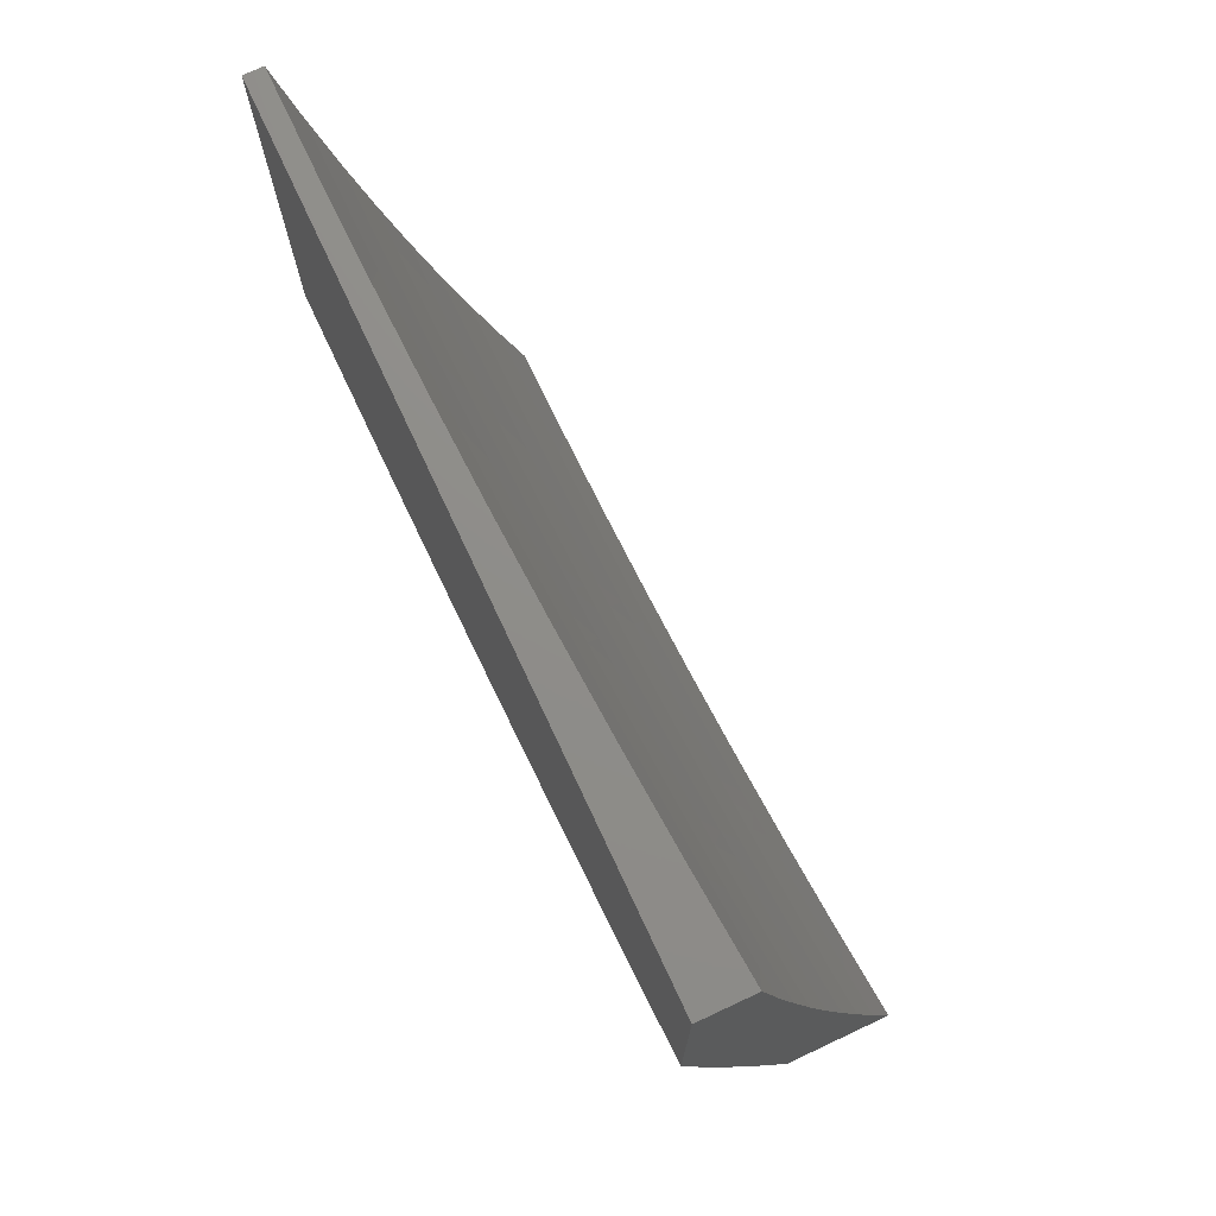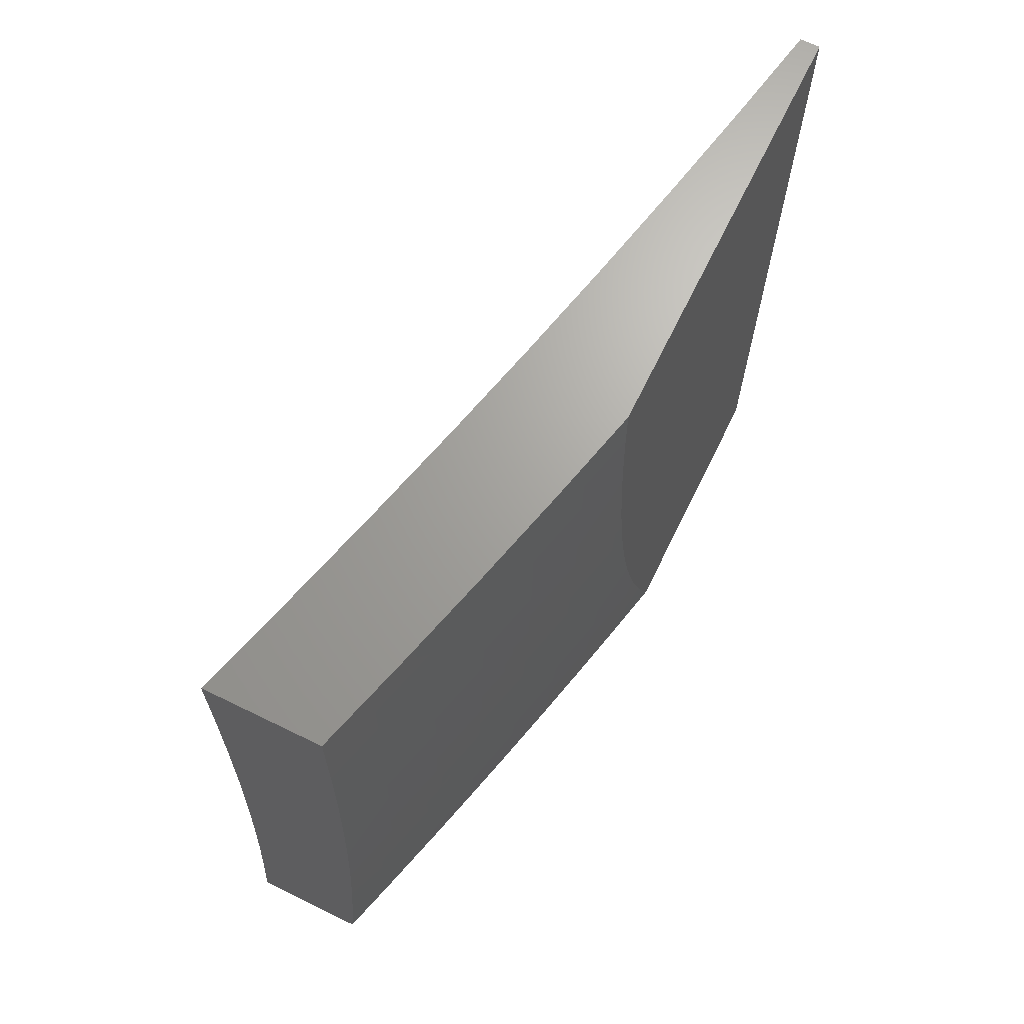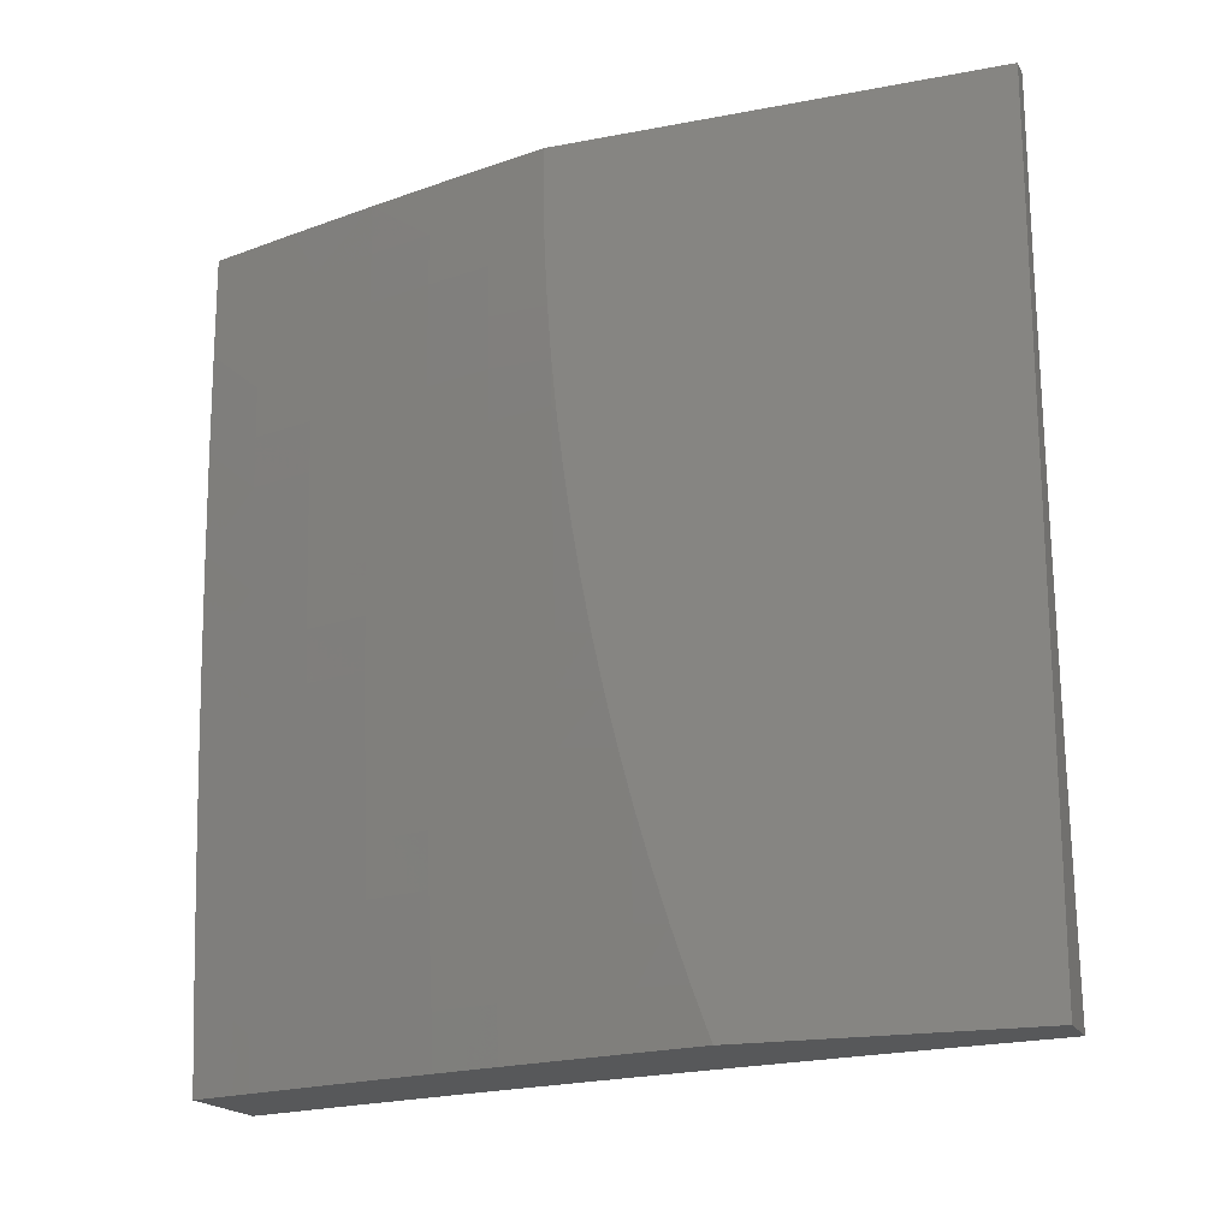
<metadata>
{"format":"stl","ext":"stl","renderer":"f3d","projection":"perspective","resolution":1024,"background":"white","views":[{"elev":73.8,"azim":154.9,"up":"+Y"},{"elev":67.7,"azim":26.1,"up":"+Z"},{"elev":-18.5,"azim":110.0,"up":"+Z"}]}
</metadata>
<code>
# stl→obj: 328 verts, 652 faces
v 10.84 -3 -0.8752
v 10.83 -3 -1
v 10.86 -2.92 -0.9367
v 10.86 -2.919 -1
v 10.88 -2.837 -1
v 10.88 -2.837 -0.9367
v 10.9 -2.755 -1
v 10.91 -2.755 -0.9367
v 10.92 -2.674 -1
v 10.93 -2.673 -0.9367
v 10.94 -2.592 -1
v 10.95 -2.591 -0.9367
v 10.96 -2.509 -1
v 10.97 -2.51 -0.9367
v 10.98 -2.427 -1
v 10.99 -2.428 -0.9367
v 11 -2.367 -0.9401
v 11 -2.388 -0.8797
v 11 -2.345 -1
v 10.99 -2.429 -0.8734
v 11 -2.407 -0.8189
v 11 -2.43 -0.8103
v 11 -2.425 -0.7575
v 11 -2.431 -0.7473
v 11 -2.442 -0.6958
v 10.98 -2.513 -0.7473
v 10.98 -2.514 -0.6844
v 10.96 -2.595 -0.7473
v 10.96 -2.595 -0.6844
v 10.94 -2.677 -0.7473
v 10.94 -2.677 -0.6844
v 10.92 -2.759 -0.7473
v 10.92 -2.76 -0.6844
v 10.9 -2.841 -0.7473
v 10.9 -2.842 -0.6844
v 10.88 -2.924 -0.6844
v 10.88 -2.925 -0.6216
v 10.86 -3 -0.6255
v 10.88 -2.926 -0.5589
v 10.86 -3 -0.5005
v 10.89 -2.927 -0.4963
v 10.89 -2.927 -0.4338
v 10.91 -2.844 -0.4963
v 10.91 -2.845 -0.4338
v 10.93 -2.762 -0.4338
v 10.94 -2.763 -0.3715
v 10.96 -2.681 -0.3715
v 10.96 -2.681 -0.3092
v 10.98 -2.599 -0.3092
v 10.98 -2.599 -0.2471
v 11 -2.518 -0.255
v 11 -2.523 -0.1914
v 11 -2.457 -0.6336
v 10.99 -2.514 -0.6216
v 10.97 -2.596 -0.6216
v 10.95 -2.678 -0.6216
v 10.93 -2.76 -0.6216
v 10.9 -2.843 -0.6216
v 11 -2.471 -0.571
v 10.99 -2.515 -0.5589
v 10.97 -2.597 -0.5589
v 10.95 -2.679 -0.5589
v 10.93 -2.761 -0.5589
v 10.91 -2.843 -0.5589
v 11 -2.483 -0.5082
v 10.99 -2.516 -0.4963
v 10.97 -2.598 -0.4963
v 10.95 -2.68 -0.4963
v 10.93 -2.762 -0.4963
v 11 -2.494 -0.4452
v 11 -2.516 -0.4338
v 10.98 -2.598 -0.4338
v 10.95 -2.68 -0.4338
v 11 -2.503 -0.382
v 11 -2.517 -0.3715
v 10.98 -2.599 -0.3715
v 11 -2.511 -0.3186
v 11 -2.517 -0.3092
v 10.98 -2.6 -0.1852
v 11 -2.526 -0.1276
v 10.98 -2.6 -0.1233
v 11 -2.529 -0.06384
v 10.98 -2.6 -0.06159
v 11 -2.529 0
v 10.97 -2.647 -1.564e-50
v 10.96 -2.682 -0.06159
v 10.94 -2.765 -4.169e-50
v 10.94 -2.764 -0.06159
v 10.92 -2.847 -0.06159
v 10.92 -2.846 -0.1233
v 10.9 -2.929 -0.06159
v 10.9 -2.929 -0.1233
v 10.87 -3 -0.1252
v 10.89 -2.929 -0.1852
v 10.87 -3 -0.2503
v 10.89 -2.928 -0.2471
v 10.89 -2.928 -0.3092
v 10.91 -2.846 -0.3092
v 10.91 -2.845 -0.3715
v 10.94 -2.763 -0.3092
v 10.91 -2.883 -4.691e-50
v 10.88 -3 0
v 10.87 -3 -0.3754
v 10.89 -2.928 -0.3715
v 10.85 -3 -0.7504
v 10.87 -2.923 -0.7473
v 10.89 -2.84 -0.8103
v 10.91 -2.758 -0.8103
v 10.94 -2.676 -0.8103
v 10.96 -2.594 -0.8103
v 10.98 -2.512 -0.8103
v 10.87 -2.922 -0.8103
v 10.87 -2.921 -0.8734
v 10.89 -2.839 -0.8734
v 10.91 -2.757 -0.8734
v 10.93 -2.675 -0.8734
v 10.95 -2.593 -0.8734
v 10.97 -2.511 -0.8734
v 10.92 -2.846 -0.2471
v 10.94 -2.764 -0.2471
v 10.96 -2.682 -0.2471
v 10.92 -2.846 -0.1852
v 10.94 -2.764 -0.1852
v 10.96 -2.682 -0.1852
v 10.94 -2.764 -0.1233
v 10.96 -2.682 -0.1233
v 10.91 -2.126 -1
v 10.91 -2.119 -0.9683
v 10.93 -2 -1
v 10.91 -2.119 -0.9367
v 10.94 -2 -0.8752
v 10.92 -2.119 -0.905
v 10.92 -2.12 -0.8734
v 10.89 -2.245 -0.905
v 10.89 -2.246 -0.8734
v 10.87 -2.372 -0.8734
v 10.87 -2.372 -0.8418
v 10.84 -2.498 -0.8418
v 10.84 -2.499 -0.8103
v 10.81 -2.625 -0.8103
v 10.81 -2.626 -0.7788
v 10.78 -2.752 -0.7788
v 10.78 -2.752 -0.7473
v 10.75 -2.879 -0.7473
v 10.75 -2.879 -0.7158
v 10.71 -3 -0.7504
v 10.75 -2.88 -0.6843
v 10.72 -3 -0.6255
v 10.75 -2.88 -0.6529
v 10.75 -2.881 -0.6215
v 10.79 -2.754 -0.6529
v 10.79 -2.754 -0.6215
v 10.82 -2.627 -0.6529
v 10.82 -2.628 -0.6215
v 10.85 -2.501 -0.6529
v 10.85 -2.501 -0.6215
v 10.88 -2.374 -0.6529
v 10.88 -2.375 -0.6215
v 10.91 -2.249 -0.6529
v 10.91 -2.249 -0.6215
v 10.94 -2.123 -0.6215
v 10.94 -2.123 -0.5902
v 10.96 -2 -0.6255
v 10.94 -2.124 -0.5588
v 10.97 -2 -0.5005
v 10.94 -2.124 -0.5275
v 10.94 -2.124 -0.4962
v 10.91 -2.25 -0.5275
v 10.91 -2.25 -0.4962
v 10.89 -2.376 -0.4962
v 10.89 -2.376 -0.465
v 10.86 -2.503 -0.465
v 10.86 -2.503 -0.4338
v 10.83 -2.63 -0.4338
v 10.83 -2.63 -0.3714
v 10.8 -2.757 -0.3714
v 10.8 -2.757 -0.3092
v 10.76 -2.884 -0.3092
v 10.77 -2.884 -0.2471
v 10.73 -3 -0.2503
v 10.77 -2.884 -0.1851
v 10.73 -3 -0.1252
v 10.77 -2.885 -0.1233
v 10.77 -2.885 -0.06158
v 10.8 -2.758 -0.1233
v 10.8 -2.758 -0.06158
v 10.84 -2.631 -0.1233
v 10.84 -2.632 -0.06158
v 10.87 -2.505 -0.1233
v 10.87 -2.505 -0.06158
v 10.9 -2.378 -0.1233
v 10.9 -2.378 -0.06158
v 10.92 -2.252 -0.1233
v 10.92 -2.252 -0.06158
v 10.95 -2.126 -0.06158
v 10.95 -2.126 -7.529e-53
v 10.98 -2 0
v 10.89 -2.244 -0.9683
v 10.88 -2.252 -1
v 10.86 -2.37 -0.9683
v 10.85 -2.378 -1
v 10.83 -2.496 -0.9683
v 10.82 -2.503 -1
v 10.8 -2.622 -0.9683
v 10.79 -2.628 -1
v 10.76 -2.748 -0.9683
v 10.76 -2.752 -1
v 10.73 -2.875 -0.9683
v 10.73 -2.876 -1
v 10.69 -3 -1
v 10.73 -2.875 -0.9367
v 10.7 -3 -0.8753
v 10.73 -2.876 -0.905
v 10.74 -2.876 -0.8734
v 10.77 -2.75 -0.905
v 10.77 -2.75 -0.8734
v 10.8 -2.623 -0.905
v 10.8 -2.624 -0.8734
v 10.83 -2.497 -0.905
v 10.84 -2.498 -0.8734
v 10.86 -2.371 -0.905
v 10.74 -2.878 -0.8103
v 10.74 -2.877 -0.8418
v 10.72 -3 -0.5005
v 10.76 -2.881 -0.5588
v 10.75 -2.881 -0.5902
v 10.73 -3 -0.3754
v 10.76 -2.883 -0.4338
v 10.76 -2.882 -0.465
v 10.76 -2.882 -0.4962
v 10.79 -2.756 -0.4962
v 10.79 -2.755 -0.5275
v 10.82 -2.629 -0.5275
v 10.82 -2.629 -0.5588
v 10.85 -2.502 -0.5588
v 10.85 -2.502 -0.5902
v 10.88 -2.375 -0.5902
v 10.76 -2.883 -0.3714
v 10.79 -2.756 -0.4338
v 10.79 -2.756 -0.465
v 10.83 -2.629 -0.465
v 10.83 -2.629 -0.4962
v 10.86 -2.503 -0.4962
v 10.86 -2.502 -0.5275
v 10.89 -2.376 -0.5275
v 10.88 -2.375 -0.5588
v 10.91 -2.25 -0.5588
v 10.91 -2.249 -0.5902
v 10.73 -3 0
v 10.77 -2.876 -5.271e-52
v 10.8 -2.752 -7.745e-52
v 10.84 -2.628 -8.067e-52
v 10.87 -2.503 -6.884e-52
v 10.9 -2.378 -4.84e-52
v 10.92 -2.252 -2.582e-52
v 10.98 -2 -0.1252
v 10.95 -2.126 -0.1233
v 10.92 -2.252 -0.1851
v 10.9 -2.378 -0.1851
v 10.87 -2.505 -0.1851
v 10.83 -2.631 -0.1851
v 10.8 -2.758 -0.1851
v 10.95 -2.126 -0.1851
v 10.97 -2 -0.2503
v 10.95 -2.126 -0.2471
v 10.95 -2.125 -0.3092
v 10.92 -2.251 -0.3092
v 10.92 -2.251 -0.3714
v 10.89 -2.377 -0.3092
v 10.89 -2.377 -0.3714
v 10.86 -2.504 -0.3092
v 10.86 -2.504 -0.3714
v 10.83 -2.631 -0.3092
v 10.97 -2 -0.3754
v 10.95 -2.125 -0.3714
v 10.92 -2.251 -0.4338
v 10.89 -2.376 -0.4338
v 10.94 -2.125 -0.4338
v 10.94 -2.124 -0.465
v 10.95 -2 -0.7504
v 10.93 -2.122 -0.6843
v 10.93 -2.123 -0.6529
v 10.92 -2.121 -0.8103
v 10.93 -2.121 -0.7788
v 10.93 -2.122 -0.7473
v 10.9 -2.247 -0.7788
v 10.9 -2.247 -0.7473
v 10.87 -2.373 -0.7473
v 10.88 -2.374 -0.7158
v 10.85 -2.5 -0.7158
v 10.85 -2.501 -0.6843
v 10.82 -2.627 -0.6843
v 10.89 -2.245 -0.9367
v 10.92 -2.12 -0.8418
v 10.9 -2.246 -0.8418
v 10.9 -2.247 -0.8103
v 10.87 -2.373 -0.8103
v 10.93 -2.122 -0.7158
v 10.9 -2.248 -0.7158
v 10.91 -2.248 -0.6843
v 10.88 -2.374 -0.6843
v 10.92 -2.25 -0.465
v 10.92 -2.252 -0.2471
v 10.89 -2.377 -0.2471
v 10.86 -2.505 -0.2471
v 10.83 -2.631 -0.2471
v 10.8 -2.758 -0.2471
v 10.86 -2.371 -0.9367
v 10.83 -2.497 -0.9367
v 10.8 -2.623 -0.9367
v 10.77 -2.749 -0.9367
v 10.87 -2.373 -0.7788
v 10.84 -2.5 -0.7473
v 10.81 -2.627 -0.7158
v 10.78 -2.753 -0.6843
v 10.84 -2.499 -0.7788
v 10.81 -2.625 -0.8418
v 10.77 -2.751 -0.8418
v 10.81 -2.626 -0.7473
v 10.78 -2.753 -0.7158
v 10.82 -2.628 -0.5902
v 10.79 -2.755 -0.5902
v 10.78 -2.751 -0.8103
v 10.74 -2.878 -0.7788
v 10.79 -2.755 -0.5588
v 10.76 -2.882 -0.5275
v 11 -2 0
v 11 -2 -1
f 1 2 3
f 3 2 4
f 3 4 5
f 3 5 6
f 6 5 7
f 6 7 8
f 8 7 9
f 8 9 10
f 10 9 11
f 10 11 12
f 12 11 13
f 12 13 14
f 14 13 15
f 14 15 16
f 16 15 17
f 16 17 18
f 15 19 17
f 16 18 20
f 20 18 21
f 20 21 22
f 22 21 23
f 22 23 24
f 24 23 25
f 24 25 26
f 26 25 27
f 26 27 28
f 28 27 29
f 28 29 30
f 30 29 31
f 30 31 32
f 32 31 33
f 32 33 34
f 34 33 35
f 34 35 36
f 36 35 37
f 36 37 38
f 38 37 39
f 38 39 40
f 40 39 41
f 40 41 42
f 42 41 43
f 42 43 44
f 44 43 45
f 44 45 46
f 46 45 47
f 46 47 48
f 48 47 49
f 48 49 50
f 50 49 51
f 50 51 52
f 25 53 27
f 27 53 54
f 27 54 29
f 29 54 55
f 29 55 31
f 31 55 56
f 31 56 33
f 33 56 57
f 33 57 35
f 35 57 58
f 35 58 37
f 37 58 39
f 53 59 54
f 54 59 60
f 54 60 55
f 55 60 61
f 55 61 56
f 56 61 62
f 56 62 57
f 57 62 63
f 57 63 58
f 58 63 64
f 58 64 39
f 39 64 41
f 59 65 60
f 60 65 66
f 60 66 61
f 61 66 67
f 61 67 62
f 62 67 68
f 62 68 63
f 63 68 69
f 63 69 64
f 64 69 43
f 64 43 41
f 65 70 66
f 66 70 71
f 66 71 67
f 67 71 72
f 67 72 68
f 68 72 73
f 68 73 69
f 69 73 45
f 69 45 43
f 70 74 71
f 71 74 75
f 71 75 72
f 72 75 76
f 72 76 73
f 73 76 47
f 73 47 45
f 74 77 75
f 75 77 78
f 75 78 76
f 76 78 49
f 76 49 47
f 77 51 78
f 78 51 49
f 50 52 79
f 79 52 80
f 79 80 81
f 81 80 82
f 81 82 83
f 83 82 84
f 83 84 85
f 83 85 86
f 86 85 87
f 86 87 88
f 88 87 89
f 88 89 90
f 90 89 91
f 90 91 92
f 92 91 93
f 92 93 94
f 94 93 95
f 94 95 96
f 96 95 97
f 96 97 98
f 98 97 99
f 98 99 100
f 100 99 46
f 100 46 48
f 87 101 89
f 89 101 91
f 101 102 91
f 91 102 93
f 95 103 97
f 97 103 104
f 97 104 99
f 99 104 44
f 99 44 46
f 104 103 42
f 42 103 40
f 38 105 36
f 36 105 106
f 36 106 34
f 34 106 107
f 34 107 32
f 32 107 108
f 32 108 30
f 30 108 109
f 30 109 28
f 28 109 110
f 28 110 26
f 26 110 111
f 26 111 22
f 22 111 20
f 106 105 112
f 112 105 1
f 112 1 113
f 113 1 3
f 113 3 6
f 107 106 112
f 112 113 114
f 114 113 6
f 114 6 115
f 115 6 8
f 115 8 116
f 116 8 10
f 116 10 117
f 117 10 12
f 117 12 118
f 118 12 14
f 118 14 16
f 44 104 42
f 94 96 119
f 119 96 98
f 119 98 120
f 120 98 100
f 120 100 121
f 121 100 48
f 121 48 50
f 92 94 122
f 122 94 119
f 122 119 123
f 123 119 120
f 123 120 124
f 124 120 121
f 124 121 79
f 79 121 50
f 108 107 114
f 114 107 112
f 108 114 115
f 92 122 90
f 90 122 125
f 90 125 88
f 88 125 86
f 125 122 123
f 109 108 115
f 109 115 116
f 125 123 126
f 126 123 124
f 126 124 81
f 81 124 79
f 110 109 116
f 110 116 117
f 83 86 126
f 126 86 125
f 83 126 81
f 111 110 117
f 111 117 118
f 20 111 118
f 20 118 16
f 24 26 22
f 127 128 129
f 129 128 130
f 129 130 131
f 131 130 132
f 131 132 133
f 133 132 134
f 133 134 135
f 135 134 136
f 135 136 137
f 137 136 138
f 137 138 139
f 139 138 140
f 139 140 141
f 141 140 142
f 141 142 143
f 143 142 144
f 143 144 145
f 145 144 146
f 145 146 147
f 147 146 148
f 147 148 149
f 149 148 150
f 149 150 151
f 151 150 152
f 151 152 153
f 153 152 154
f 153 154 155
f 155 154 156
f 155 156 157
f 157 156 158
f 157 158 159
f 159 158 160
f 159 160 161
f 161 160 162
f 161 162 163
f 163 162 164
f 163 164 165
f 165 164 166
f 165 166 167
f 167 166 168
f 167 168 169
f 169 168 170
f 169 170 171
f 171 170 172
f 171 172 173
f 173 172 174
f 173 174 175
f 175 174 176
f 175 176 177
f 177 176 178
f 177 178 179
f 179 178 180
f 179 180 181
f 181 180 182
f 181 182 183
f 183 182 184
f 183 184 185
f 185 184 186
f 185 186 187
f 187 186 188
f 187 188 189
f 189 188 190
f 189 190 191
f 191 190 192
f 191 192 193
f 193 192 194
f 193 194 195
f 195 194 196
f 195 196 197
f 128 127 198
f 198 127 199
f 198 199 200
f 200 199 201
f 200 201 202
f 202 201 203
f 202 203 204
f 204 203 205
f 204 205 206
f 206 205 207
f 206 207 208
f 208 207 209
f 208 209 210
f 208 210 211
f 211 210 212
f 211 212 213
f 213 212 214
f 213 214 215
f 215 214 216
f 215 216 217
f 217 216 218
f 217 218 219
f 219 218 220
f 219 220 221
f 221 220 136
f 221 136 134
f 146 222 212
f 212 222 223
f 212 223 214
f 214 223 216
f 224 225 148
f 148 225 226
f 148 226 150
f 150 226 152
f 227 228 224
f 224 228 229
f 224 229 230
f 230 229 231
f 230 231 232
f 232 231 233
f 232 233 234
f 234 233 235
f 234 235 236
f 236 235 237
f 236 237 158
f 158 237 160
f 180 178 227
f 227 178 238
f 227 238 228
f 228 238 239
f 228 239 240
f 240 239 241
f 240 241 242
f 242 241 243
f 242 243 244
f 244 243 245
f 244 245 246
f 246 245 247
f 246 247 248
f 248 247 164
f 248 164 162
f 182 249 184
f 184 249 250
f 184 250 186
f 186 250 251
f 186 251 188
f 188 251 252
f 188 252 190
f 190 252 253
f 190 253 192
f 192 253 254
f 192 254 194
f 194 254 255
f 194 255 196
f 197 256 195
f 195 256 257
f 195 257 193
f 193 257 258
f 193 258 191
f 191 258 259
f 191 259 189
f 189 259 260
f 189 260 187
f 187 260 261
f 187 261 185
f 185 261 262
f 185 262 183
f 183 262 181
f 257 256 263
f 263 256 264
f 263 264 265
f 265 264 266
f 265 266 267
f 267 266 268
f 267 268 269
f 269 268 270
f 269 270 271
f 271 270 272
f 271 272 273
f 273 272 175
f 273 175 177
f 264 274 266
f 266 274 275
f 266 275 268
f 268 275 276
f 268 276 270
f 270 276 277
f 270 277 272
f 272 277 173
f 272 173 175
f 275 274 278
f 278 274 165
f 278 165 279
f 279 165 167
f 279 167 169
f 280 281 163
f 163 281 282
f 163 282 161
f 161 282 159
f 131 283 280
f 280 283 284
f 280 284 285
f 285 284 286
f 285 286 287
f 287 286 288
f 287 288 289
f 289 288 290
f 289 290 291
f 291 290 292
f 291 292 153
f 153 292 151
f 128 198 130
f 130 198 293
f 130 293 132
f 132 293 134
f 283 131 294
f 294 131 133
f 294 133 135
f 283 294 295
f 295 294 135
f 295 135 137
f 284 283 296
f 296 283 295
f 296 295 297
f 297 295 137
f 297 137 139
f 281 280 298
f 298 280 285
f 298 285 287
f 281 298 299
f 299 298 287
f 299 287 289
f 282 281 300
f 300 281 299
f 300 299 301
f 301 299 289
f 301 289 291
f 248 162 160
f 168 166 247
f 247 166 164
f 276 275 278
f 278 279 302
f 302 279 169
f 302 169 171
f 258 257 263
f 263 265 303
f 303 265 267
f 303 267 304
f 304 267 269
f 304 269 305
f 305 269 271
f 305 271 306
f 306 271 273
f 306 273 307
f 307 273 177
f 307 177 179
f 221 134 293
f 293 198 308
f 308 198 200
f 308 200 309
f 309 200 202
f 309 202 310
f 310 202 204
f 310 204 311
f 311 204 206
f 311 206 211
f 211 206 208
f 284 296 286
f 286 296 312
f 286 312 288
f 288 312 313
f 288 313 290
f 290 313 314
f 290 314 292
f 292 314 315
f 292 315 151
f 151 315 149
f 312 296 297
f 157 159 300
f 300 159 282
f 157 300 301
f 246 248 237
f 237 248 160
f 170 168 245
f 245 168 247
f 277 276 302
f 302 276 278
f 277 302 171
f 259 258 303
f 303 258 263
f 259 303 304
f 219 221 308
f 308 221 293
f 219 308 309
f 138 136 220
f 312 297 316
f 316 297 139
f 316 139 141
f 155 157 301
f 155 301 291
f 236 158 156
f 244 246 235
f 235 246 237
f 172 170 243
f 243 170 245
f 173 277 171
f 260 259 304
f 260 304 305
f 217 219 309
f 217 309 310
f 138 220 317
f 317 220 218
f 317 218 318
f 318 218 216
f 318 216 223
f 312 316 313
f 313 316 319
f 313 319 314
f 314 319 320
f 314 320 315
f 315 320 147
f 315 147 149
f 319 316 141
f 153 155 291
f 236 156 321
f 321 156 154
f 321 154 322
f 322 154 152
f 322 152 226
f 242 244 233
f 233 244 235
f 174 172 241
f 241 172 243
f 261 260 305
f 261 305 306
f 215 217 310
f 215 310 311
f 138 317 140
f 140 317 323
f 140 323 142
f 142 323 324
f 142 324 144
f 144 324 146
f 323 317 318
f 320 319 143
f 143 319 141
f 236 321 234
f 234 321 325
f 234 325 232
f 232 325 326
f 232 326 230
f 230 326 224
f 325 321 322
f 240 242 231
f 231 242 233
f 176 174 239
f 239 174 241
f 262 261 306
f 262 306 307
f 213 215 311
f 213 311 211
f 223 222 318
f 318 222 323
f 147 320 145
f 145 320 143
f 226 225 322
f 322 225 325
f 228 240 229
f 229 240 231
f 178 176 238
f 238 176 239
f 181 262 307
f 181 307 179
f 146 324 222
f 222 324 323
f 224 326 225
f 225 326 325
f 84 82 327
f 327 82 80
f 327 80 52
f 52 51 327
f 327 51 77
f 327 77 74
f 74 70 327
f 327 70 65
f 327 65 59
f 59 53 327
f 327 53 25
f 327 25 23
f 327 23 328
f 328 23 21
f 328 21 18
f 18 17 328
f 328 17 19
f 15 127 19
f 19 127 129
f 19 129 328
f 127 15 199
f 199 15 13
f 199 13 201
f 201 13 11
f 201 11 9
f 201 9 203
f 203 9 7
f 203 7 205
f 205 7 5
f 205 5 4
f 205 4 207
f 207 4 2
f 207 2 209
f 209 2 210
f 101 252 102
f 102 252 251
f 102 251 250
f 252 101 253
f 253 101 87
f 253 87 85
f 253 85 254
f 254 85 84
f 254 84 255
f 255 84 196
f 196 84 327
f 196 327 197
f 250 249 102
f 1 148 2
f 2 148 146
f 2 146 212
f 1 105 148
f 148 105 224
f 224 105 38
f 224 38 227
f 227 38 40
f 227 40 180
f 180 40 103
f 180 103 95
f 180 95 182
f 182 95 93
f 182 93 249
f 249 93 102
f 212 210 2
f 129 131 328
f 328 131 280
f 328 280 163
f 163 165 328
f 328 165 274
f 328 274 264
f 328 264 327
f 327 264 256
f 327 256 197

</code>
